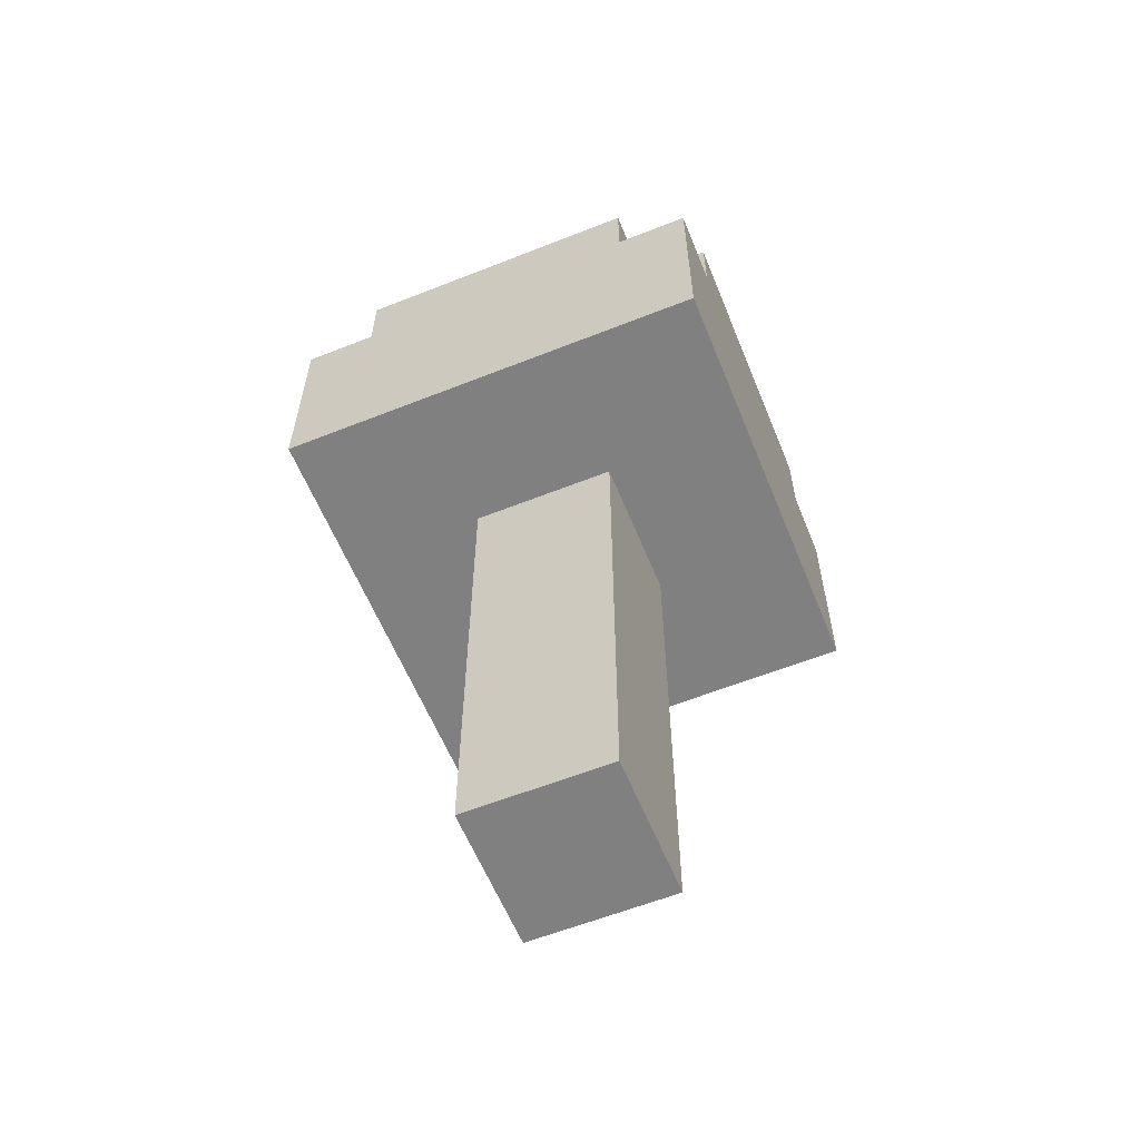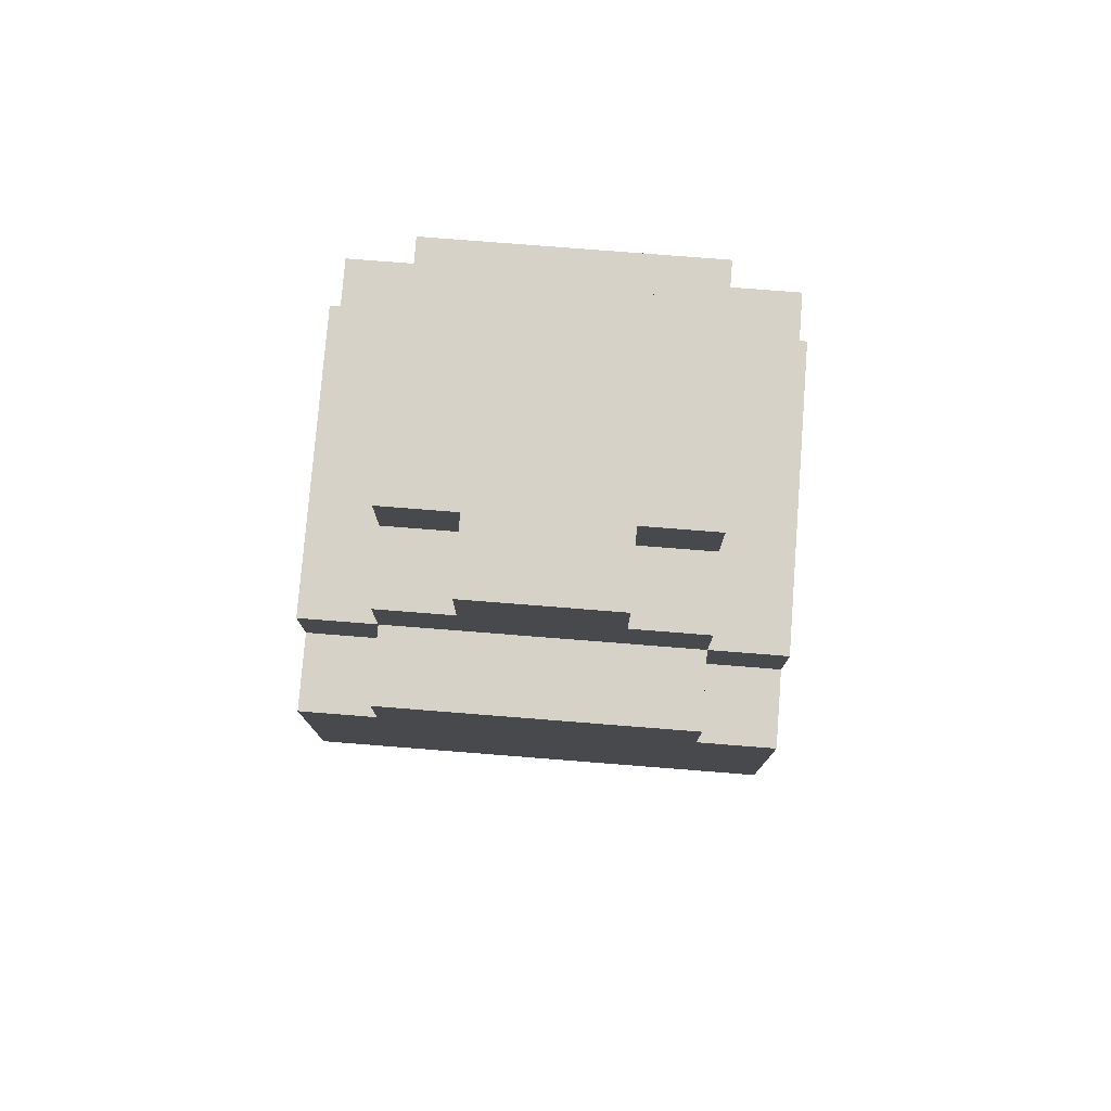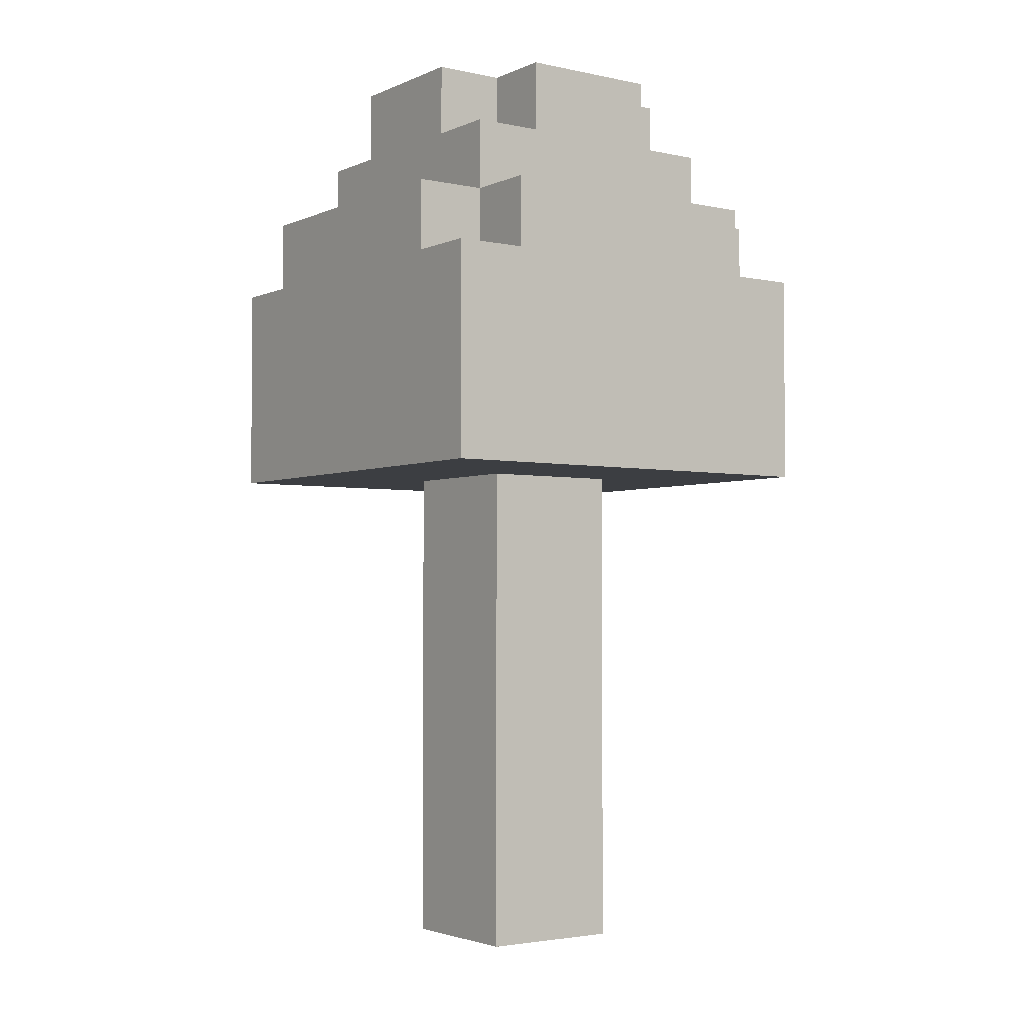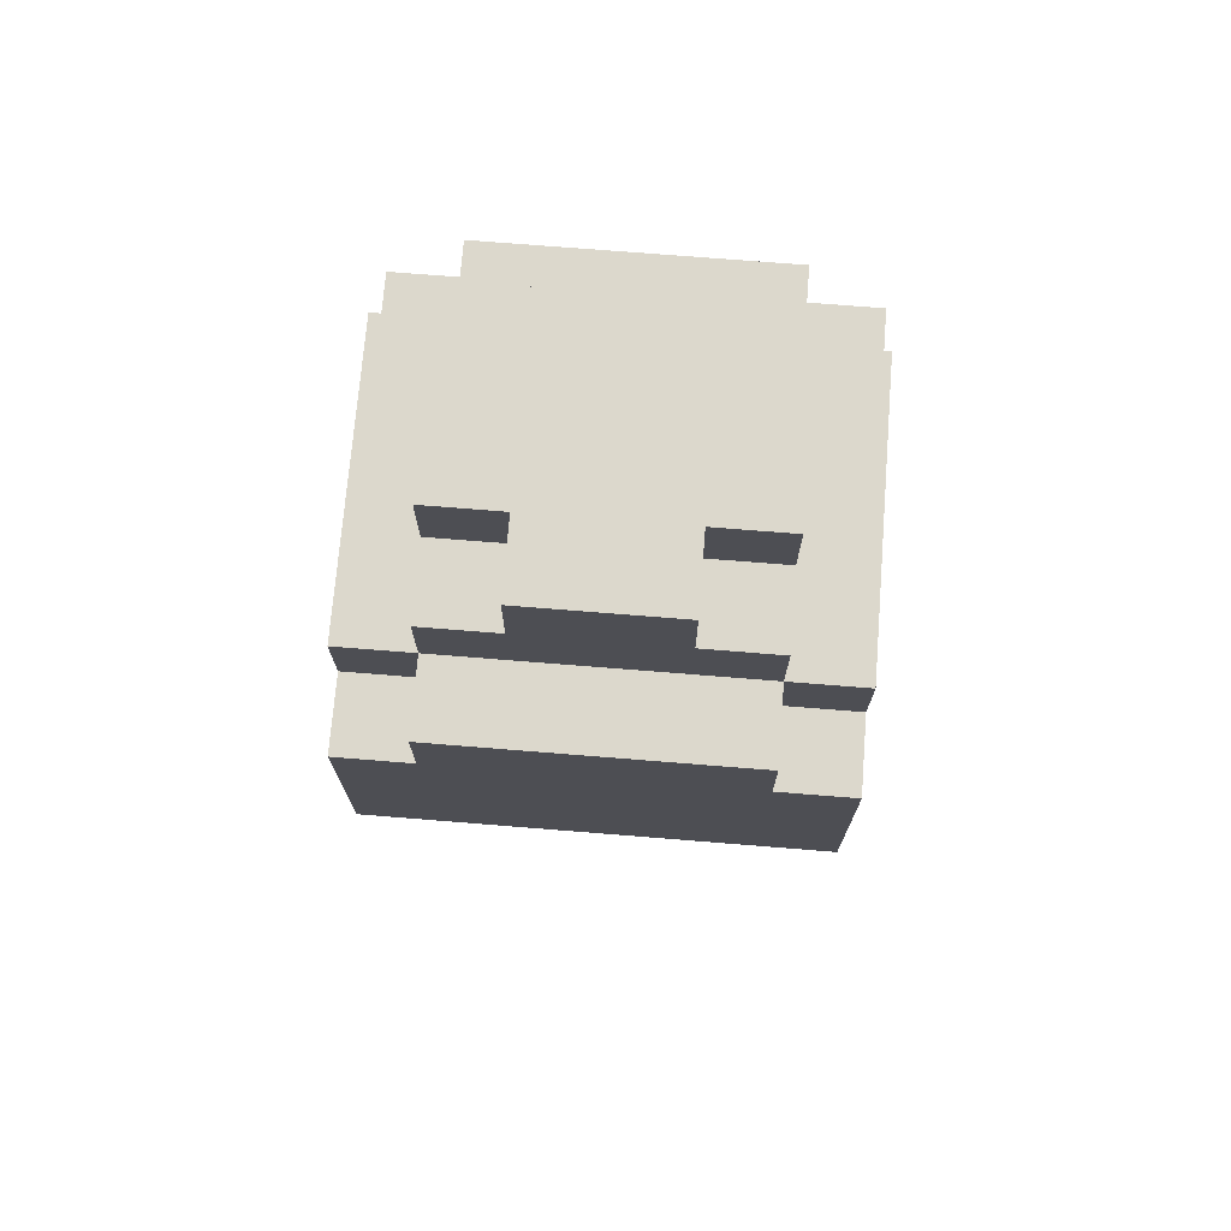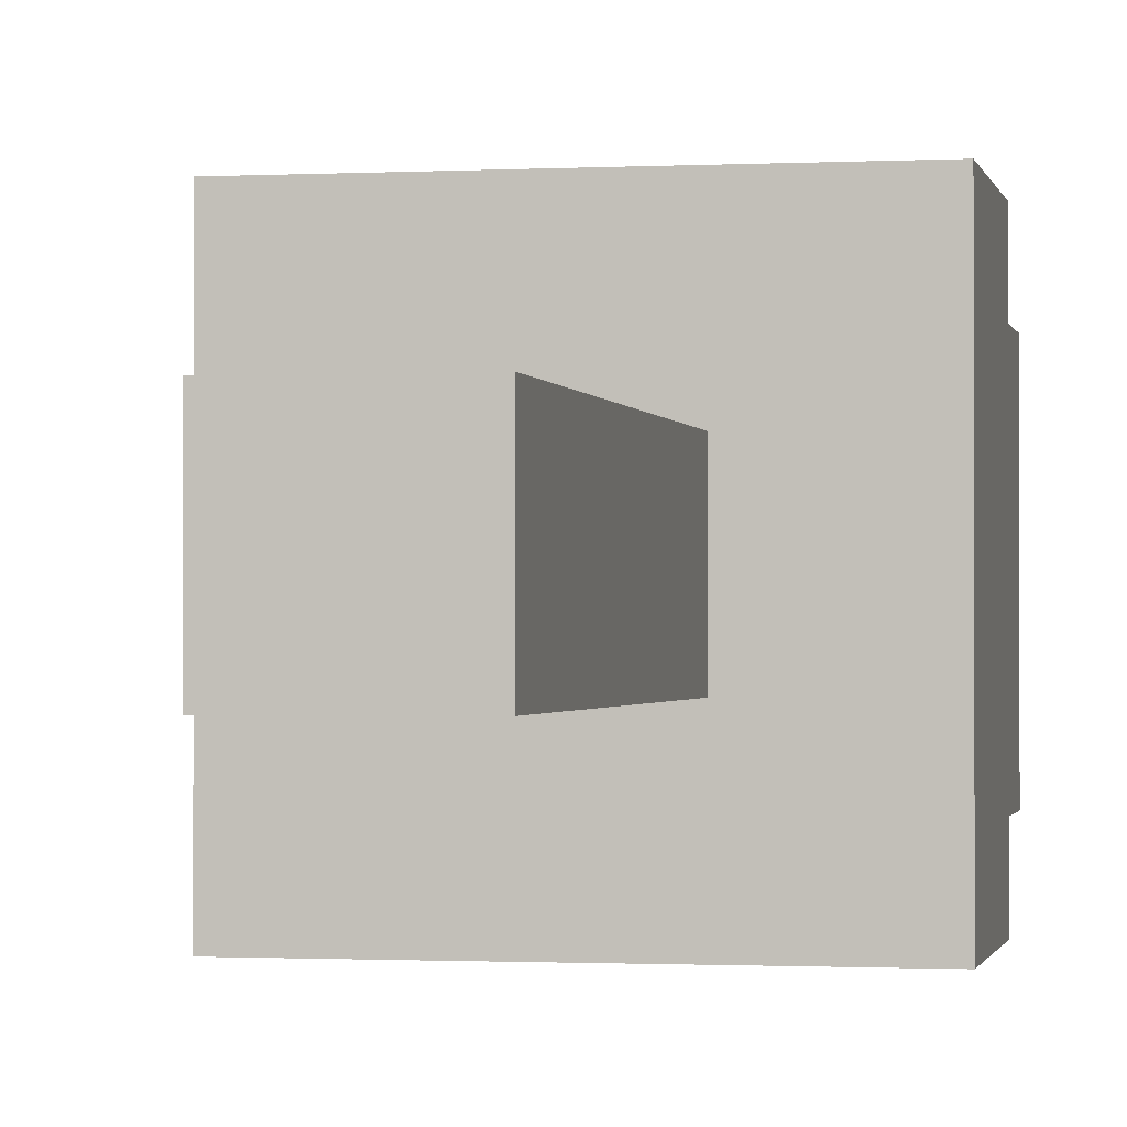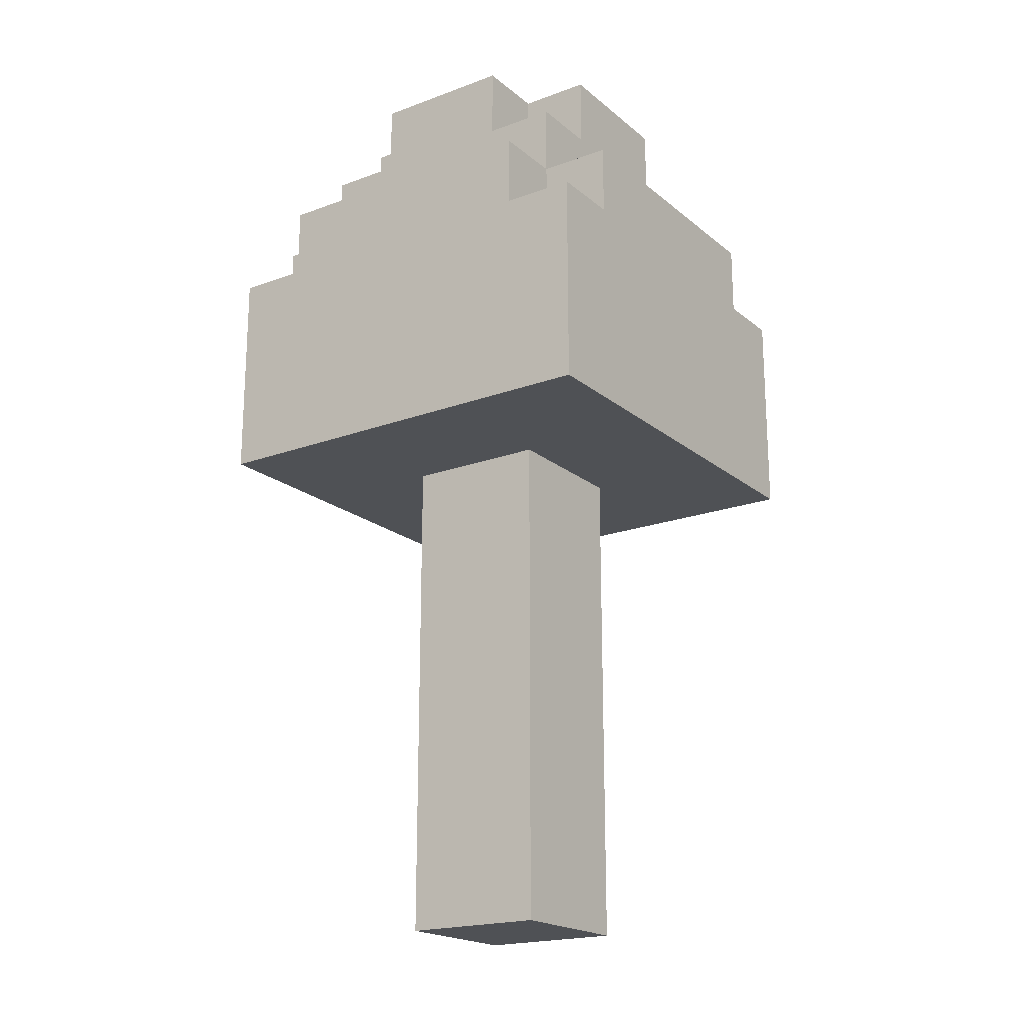
<metadata>
{"format":"obj","ext":"obj","renderer":"f3d","projection":"perspective","resolution":1024,"background":"white","views":[{"elev":-60.0,"azim":-157.9,"up":"+Y"},{"elev":77.7,"azim":4.5,"up":"+Y"},{"elev":-3.1,"azim":144.4,"up":"+Y"},{"elev":72.7,"azim":94.6,"up":"+Y"},{"elev":-1.0,"azim":11.2,"up":"+Z"},{"elev":-19.8,"azim":-145.6,"up":"+Y"}]}
</metadata>
<code>
o
v -0.4 0.7 0.2
v -0.4 0.7 -0.4
v -0.4 1 0.2
v -0.4 1 0.1
v -0.4 1 -0.3
v -0.4 1 -0.4
v -0.4 1.1 0.1
v -0.4 1.1 -0.3
v -0.3 1 0.2
v -0.3 1 0.1
v -0.3 1 -0.3
v -0.3 1 -0.4
v -0.3 1.1 0.2
v -0.3 1.1 0.1
v -0.3 1.1 -0.3
v -0.3 1.1 -0.4
v -0.3 1.2 0.1
v -0.3 1.2 -5.96e-08
v -0.3 1.2 -0.2
v -0.3 1.2 -0.3
v -0.3 1.3 -5.96e-08
v -0.3 1.3 -0.2
v -0.2 0 -5.96e-08
v -0.2 0 -0.2
v -0.2 0.7 -5.96e-08
v -0.2 0.7 -0.2
v -0.2 1.2 0.1
v -0.2 1.2 -5.96e-08
v -0.2 1.2 -0.2
v -0.2 1.2 -0.3
v -0.2 1.3 0.1
v -0.2 1.3 -5.96e-08
v -0.2 1.3 -0.2
v -0.2 1.3 -0.3
v 0 0 -5.96e-08
v 0 0 -0.2
v 0 0.7 -5.96e-08
v 0 0.7 -0.2
v 0 1.2 0.1
v 0 1.2 -5.96e-08
v 0 1.2 -0.2
v 0 1.2 -0.3
v 0 1.3 0.1
v 0 1.3 -5.96e-08
v 0 1.3 -0.2
v 0 1.3 -0.3
v 0.1 1 0.2
v 0.1 1 0.1
v 0.1 1 -0.3
v 0.1 1 -0.4
v 0.1 1.1 0.2
v 0.1 1.1 0.1
v 0.1 1.1 -0.3
v 0.1 1.1 -0.4
v 0.1 1.2 0.1
v 0.1 1.2 -5.96e-08
v 0.1 1.2 -0.2
v 0.1 1.2 -0.3
v 0.1 1.3 -5.96e-08
v 0.1 1.3 -0.2
v 0.2 0.7 0.2
v 0.2 0.7 -0.4
v 0.2 1 0.2
v 0.2 1 0.1
v 0.2 1 -0.3
v 0.2 1 -0.4
v 0.2 1.1 0.1
v 0.2 1.1 -0.3
v -0.4 0.7 0.2
v -0.4 1 0.2
v -0.3 1 0.2
v -0.3 1.1 0.2
v 0.1 1 0.2
v 0.1 1.1 0.2
v 0.2 0.7 0.2
v 0.2 1 0.2
v -0.4 1 0.1
v -0.4 1.1 0.1
v -0.3 1 0.1
v -0.3 1.1 0.1
v -0.3 1.2 0.1
v -0.2 1.2 0.1
v -0.2 1.3 0.1
v 0 1.2 0.1
v 0 1.3 0.1
v 0.1 1 0.1
v 0.1 1.1 0.1
v 0.1 1.2 0.1
v 0.2 1 0.1
v 0.2 1.1 0.1
v -0.3 1.2 -5.96e-08
v -0.3 1.3 -5.96e-08
v -0.2 0 -5.96e-08
v -0.2 0.7 -5.96e-08
v -0.2 1.2 -5.96e-08
v -0.2 1.3 -5.96e-08
v 0 0 -5.96e-08
v 0 0.7 -5.96e-08
v 0 1.2 -5.96e-08
v 0 1.3 -5.96e-08
v 0.1 1.2 -5.96e-08
v 0.1 1.3 -5.96e-08
v -0.3 1.2 -0.2
v -0.3 1.3 -0.2
v -0.2 0 -0.2
v -0.2 0.7 -0.2
v -0.2 1.2 -0.2
v -0.2 1.3 -0.2
v 0 0 -0.2
v 0 0.7 -0.2
v 0 1.2 -0.2
v 0 1.3 -0.2
v 0.1 1.2 -0.2
v 0.1 1.3 -0.2
v -0.4 1 -0.3
v -0.4 1.1 -0.3
v -0.3 1 -0.3
v -0.3 1.1 -0.3
v -0.3 1.2 -0.3
v -0.2 1.2 -0.3
v -0.2 1.3 -0.3
v 0 1.2 -0.3
v 0 1.3 -0.3
v 0.1 1 -0.3
v 0.1 1.1 -0.3
v 0.1 1.2 -0.3
v 0.2 1 -0.3
v 0.2 1.1 -0.3
v -0.4 0.7 -0.4
v -0.4 1 -0.4
v -0.3 1 -0.4
v -0.3 1.1 -0.4
v 0.1 1 -0.4
v 0.1 1.1 -0.4
v 0.2 0.7 -0.4
v 0.2 1 -0.4
v -0.2 0 -5.96e-08
v 0 0 -5.96e-08
v -0.2 0 -0.2
v 0 0 -0.2
v -0.4 0.7 0.2
v 0.2 0.7 0.2
v -0.2 0.7 -5.96e-08
v 0 0.7 -5.96e-08
v -0.2 0.7 -0.2
v 0 0.7 -0.2
v -0.4 0.7 -0.4
v 0.2 0.7 -0.4
v -0.4 1 0.2
v -0.3 1 0.2
v 0.1 1 0.2
v 0.2 1 0.2
v -0.4 1 0.1
v -0.3 1 0.1
v 0.1 1 0.1
v 0.2 1 0.1
v -0.4 1 -0.3
v -0.3 1 -0.3
v 0.1 1 -0.3
v 0.2 1 -0.3
v -0.4 1 -0.4
v -0.3 1 -0.4
v 0.1 1 -0.4
v 0.2 1 -0.4
v -0.3 1.1 0.2
v 0.1 1.1 0.2
v -0.4 1.1 0.1
v -0.3 1.1 0.1
v 0.1 1.1 0.1
v 0.2 1.1 0.1
v -0.4 1.1 -0.3
v -0.3 1.1 -0.3
v 0.1 1.1 -0.3
v 0.2 1.1 -0.3
v -0.3 1.1 -0.4
v 0.1 1.1 -0.4
v -0.3 1.2 0.1
v -0.2 1.2 0.1
v 0 1.2 0.1
v 0.1 1.2 0.1
v -0.3 1.2 -5.96e-08
v -0.2 1.2 -5.96e-08
v 0 1.2 -5.96e-08
v 0.1 1.2 -5.96e-08
v -0.3 1.2 -0.2
v -0.2 1.2 -0.2
v 0 1.2 -0.2
v 0.1 1.2 -0.2
v -0.3 1.2 -0.3
v -0.2 1.2 -0.3
v 0 1.2 -0.3
v 0.1 1.2 -0.3
v -0.2 1.3 0.1
v 0 1.3 0.1
v -0.3 1.3 -5.96e-08
v -0.2 1.3 -5.96e-08
v 0 1.3 -5.96e-08
v 0.1 1.3 -5.96e-08
v -0.3 1.3 -0.2
v -0.2 1.3 -0.2
v 0 1.3 -0.2
v 0.1 1.3 -0.2
v -0.2 1.3 -0.3
v 0 1.3 -0.3
f 3 2 1
f 4 2 3
f 5 2 4
f 6 2 5
f 7 5 4
f 8 5 7
f 13 10 9
f 14 10 13
f 15 12 11
f 16 12 15
f 17 15 14
f 18 15 17
f 19 15 18
f 20 15 19
f 21 19 18
f 22 19 21
f 25 24 23
f 26 24 25
f 31 28 27
f 32 28 31
f 33 30 29
f 34 30 33
f 35 36 37
f 37 36 38
f 39 40 43
f 43 40 44
f 41 42 45
f 45 42 46
f 47 48 51
f 51 48 52
f 49 50 53
f 53 50 54
f 52 53 55
f 55 53 56
f 56 53 57
f 57 53 58
f 56 57 59
f 59 57 60
f 61 62 63
f 63 62 64
f 64 62 65
f 65 62 66
f 64 65 67
f 67 65 68
f 71 70 69
f 73 71 69
f 73 72 71
f 74 72 73
f 75 73 69
f 76 73 75
f 79 78 77
f 80 78 79
f 82 81 80
f 84 82 80
f 84 83 82
f 85 83 84
f 87 84 80
f 88 84 87
f 89 87 86
f 90 87 89
f 95 92 91
f 96 92 95
f 97 94 93
f 98 94 97
f 101 100 99
f 102 100 101
f 103 104 107
f 107 104 108
f 105 106 109
f 109 106 110
f 111 112 113
f 113 112 114
f 115 116 117
f 117 116 118
f 118 119 120
f 118 120 122
f 120 121 122
f 122 121 123
f 118 122 125
f 125 122 126
f 124 125 127
f 127 125 128
f 129 130 131
f 129 131 133
f 131 132 133
f 133 132 134
f 129 133 135
f 135 133 136
f 139 138 137
f 140 138 139
f 143 142 141
f 144 142 143
f 145 143 141
f 146 142 144
f 147 145 141
f 147 146 145
f 148 142 146
f 148 146 147
f 149 150 153
f 153 150 154
f 151 152 155
f 155 152 156
f 157 158 161
f 161 158 162
f 159 160 163
f 163 160 164
f 165 166 168
f 168 166 169
f 167 168 171
f 171 168 172
f 169 170 173
f 173 170 174
f 172 173 175
f 175 173 176
f 177 178 181
f 181 178 182
f 179 180 183
f 183 180 184
f 185 186 189
f 189 186 190
f 187 188 191
f 191 188 192
f 193 194 196
f 196 194 197
f 195 196 199
f 197 198 199
f 196 197 199
f 199 198 200
f 200 198 201
f 201 198 202
f 200 201 203
f 203 201 204

</code>
